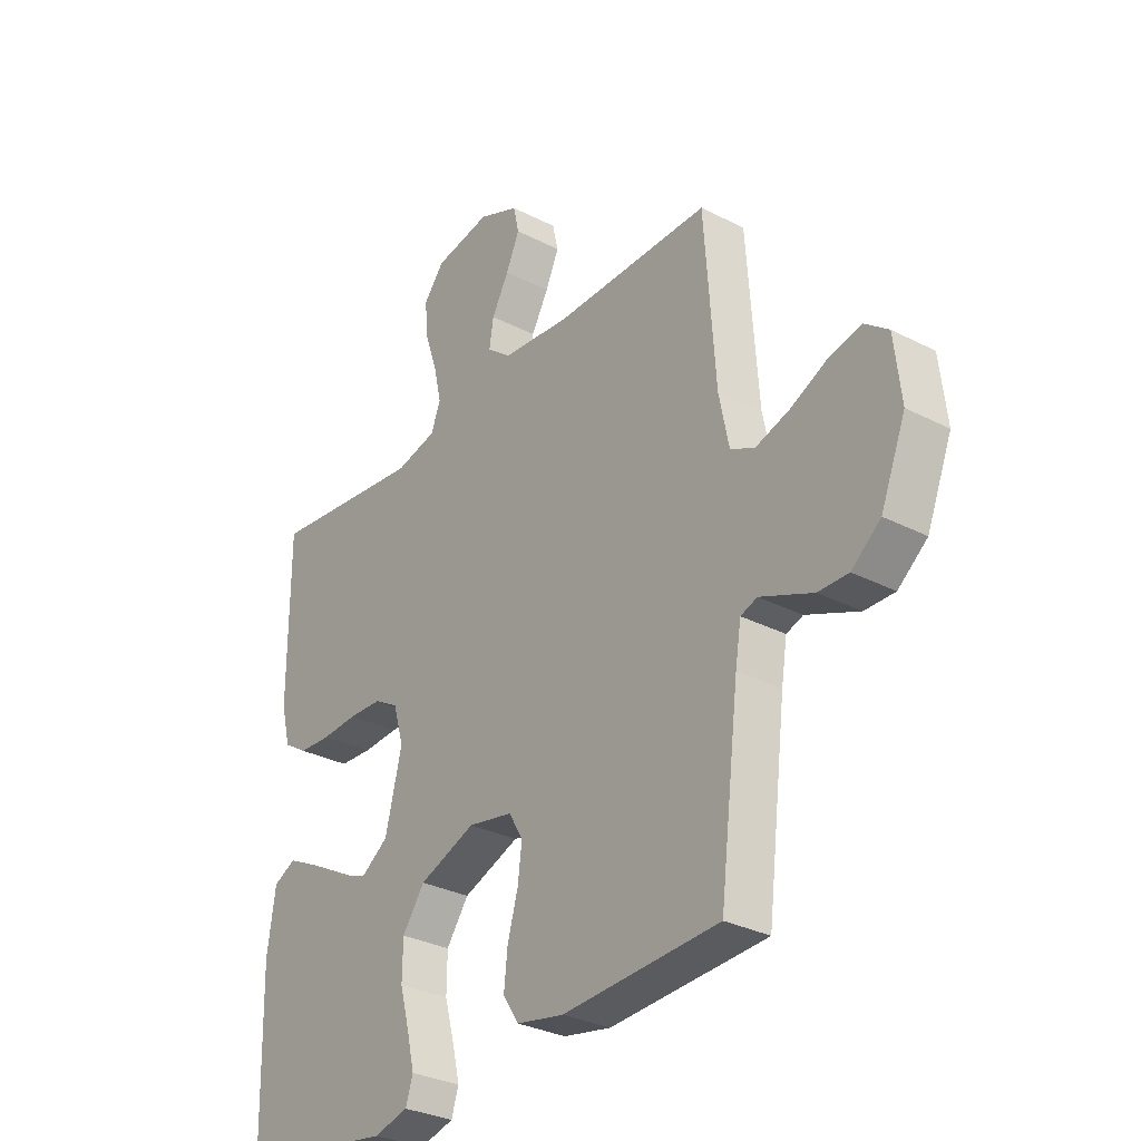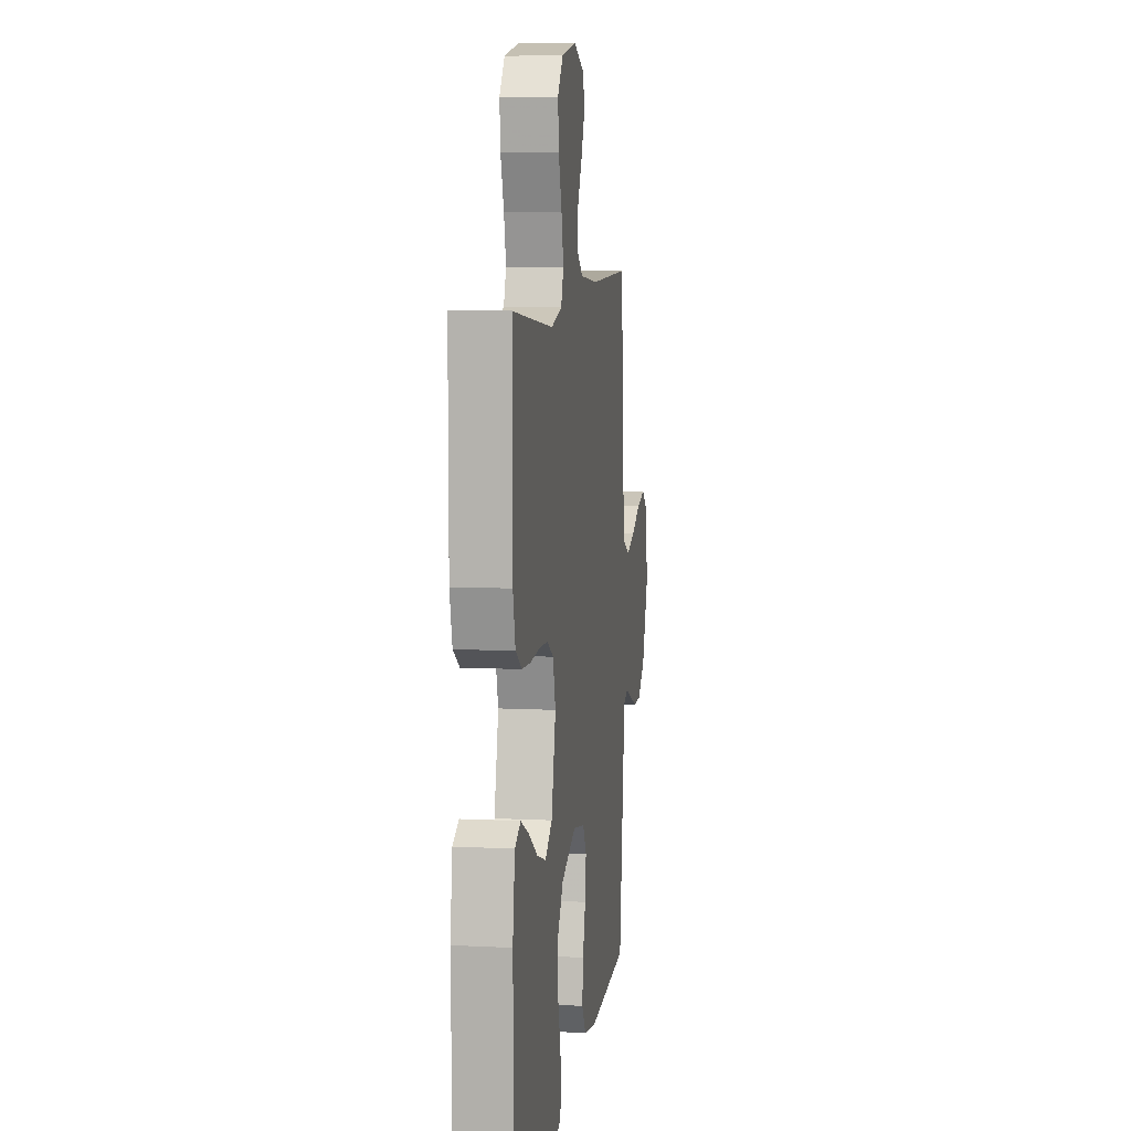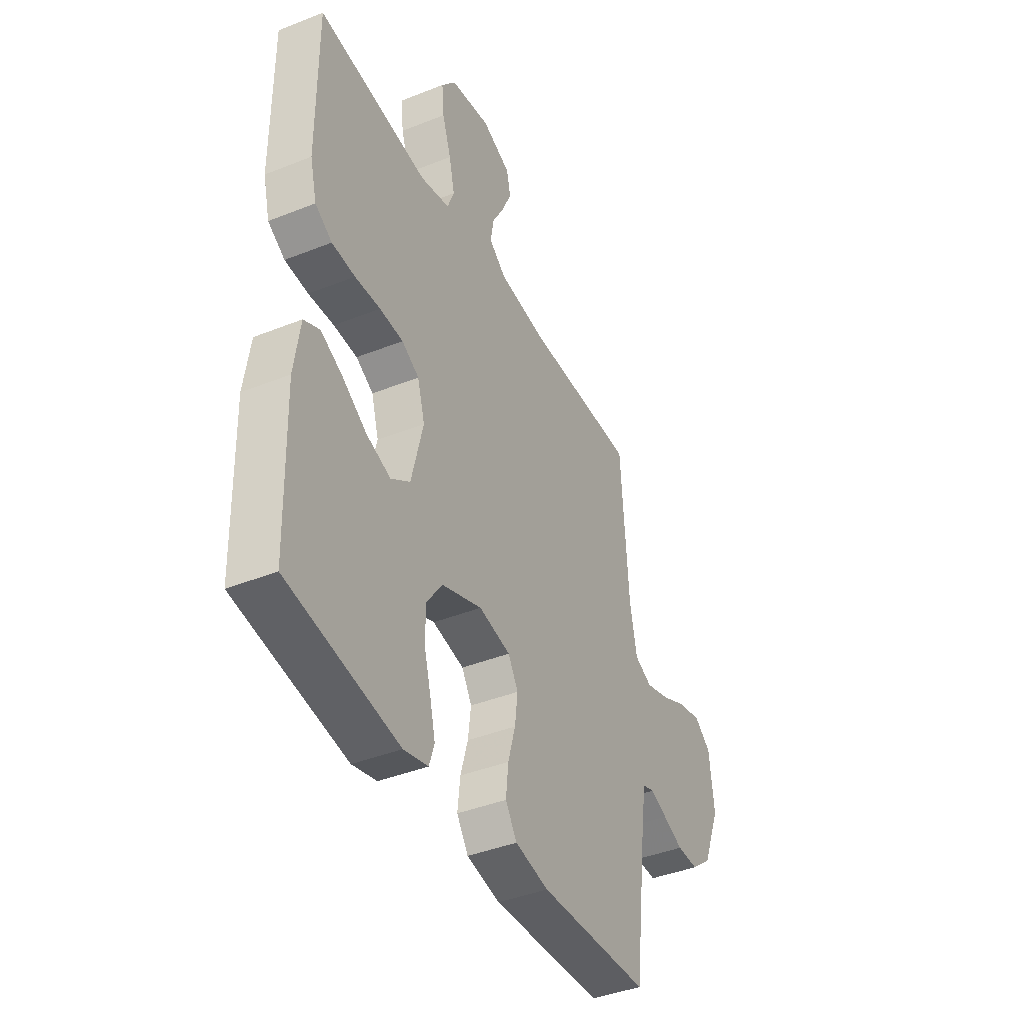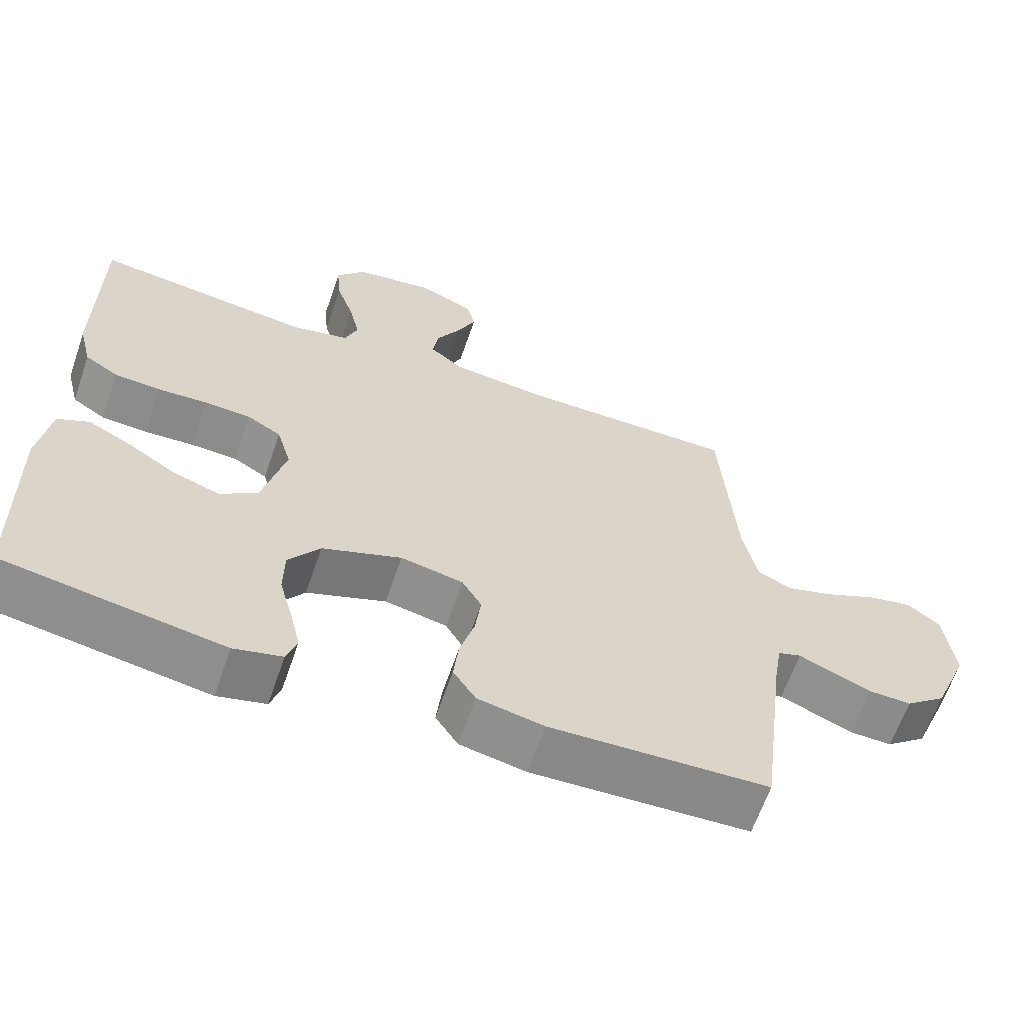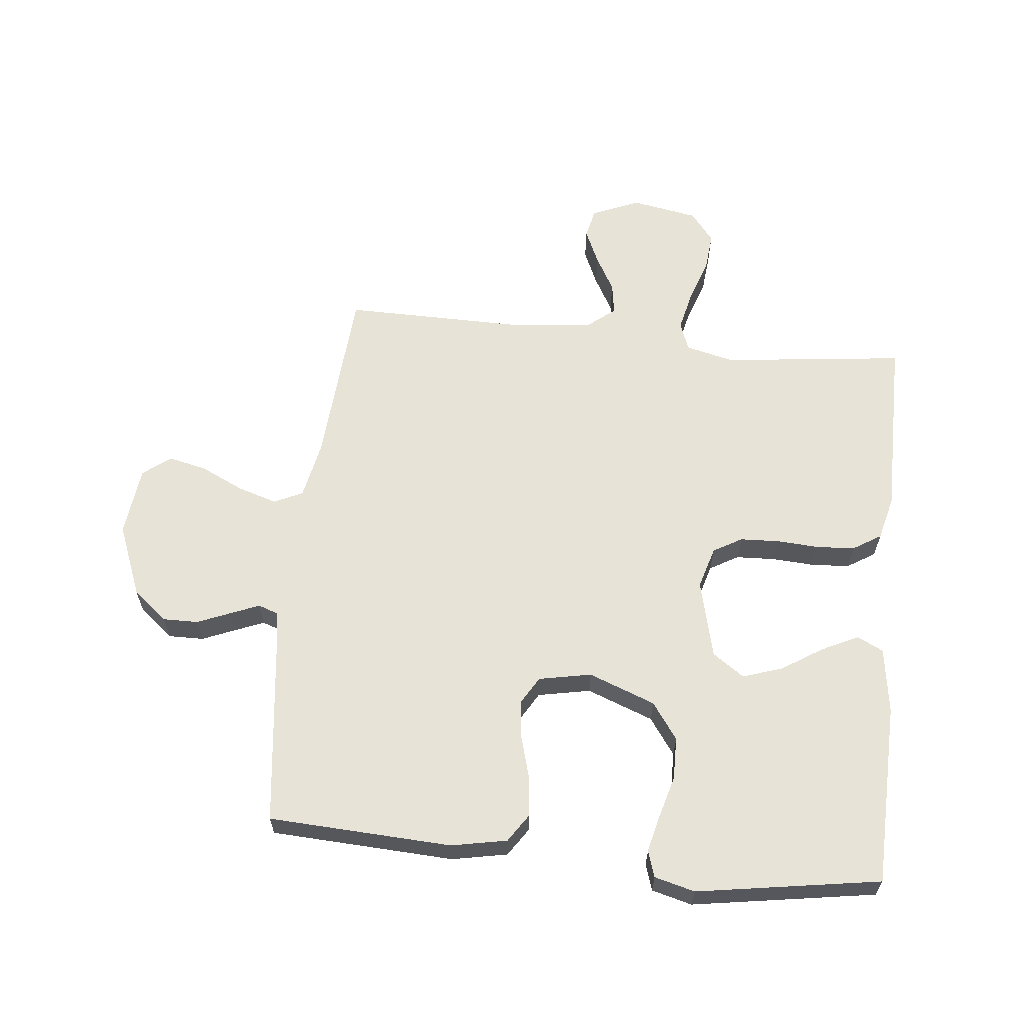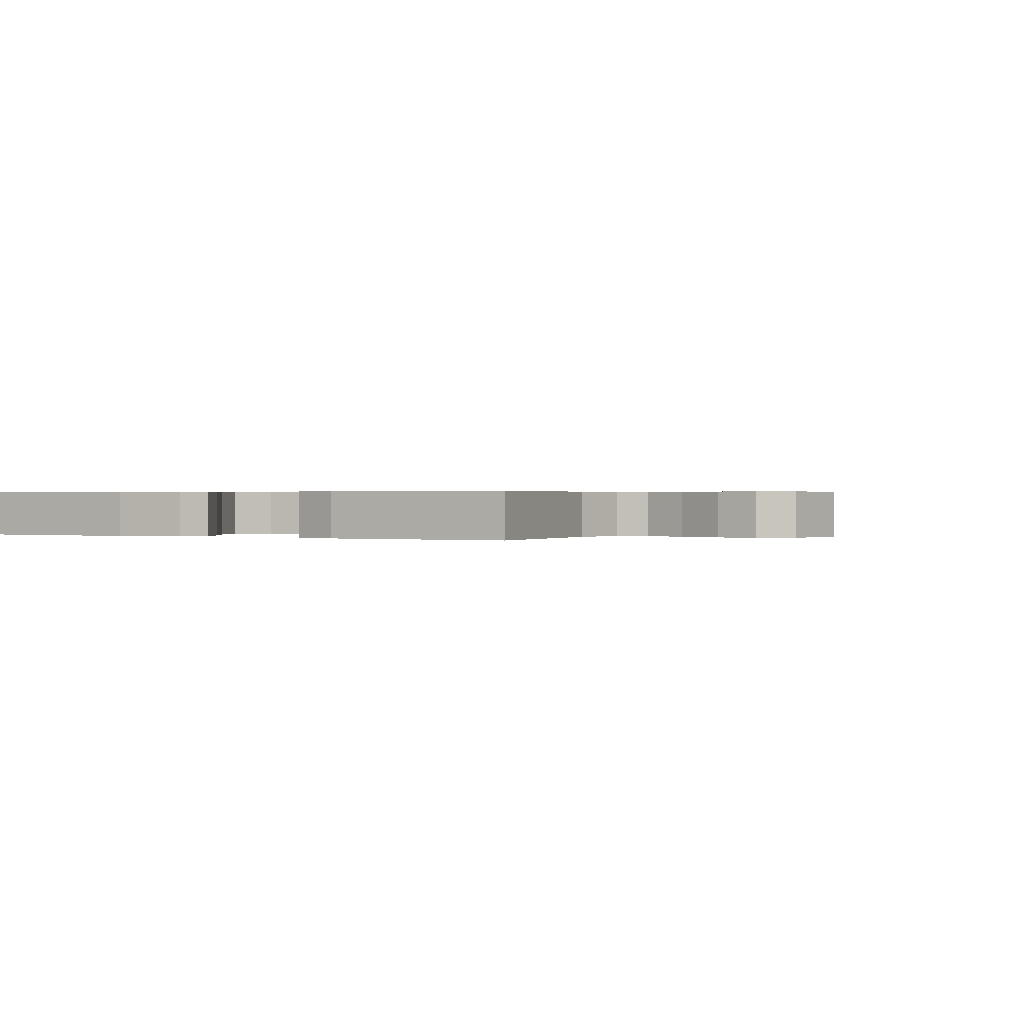
<metadata>
{"format":"obj","ext":"obj","renderer":"f3d","projection":"perspective","resolution":1024,"background":"white","views":[{"elev":-30.9,"azim":53.5,"up":"+Z"},{"elev":8.5,"azim":-82.1,"up":"+Z"},{"elev":-41.1,"azim":-64.1,"up":"+Z"},{"elev":-63.6,"azim":-19.0,"up":"+Z"},{"elev":62.1,"azim":-173.9,"up":"+Y"},{"elev":0.4,"azim":-60.0,"up":"+Y"}]}
</metadata>
<code>
v -0.5 0.07 -0.5
v -0.507 0.07 -0.2
v -0.491 0.07 -0.092
v -0.448 0.07 -0.071
v -0.389 0.07 -0.1
v -0.322 0.07 -0.143
v -0.257 0.07 -0.165
v -0.205 0.07 -0.129
v -0.173 0.07 0
v -0.193 0.07 0.069
v -0.24 0.07 0.096
v -0.304 0.07 0.099
v -0.373 0.07 0.095
v -0.436 0.07 0.099
v -0.482 0.07 0.128
v -0.5 0.07 0.2
v -0.5 0.07 0.5
v -0.2 0.07 0.464
v -0.121 0.07 0.483
v -0.103 0.07 0.53
v -0.118 0.07 0.596
v -0.142 0.07 0.667
v -0.148 0.07 0.732
v -0.109 0.07 0.781
v 0 0.07 0.8
v 0.078 0.07 0.767
v 0.089 0.07 0.718
v 0.063 0.07 0.66
v 0.03 0.07 0.601
v 0.022 0.07 0.549
v 0.068 0.07 0.512
v 0.2 0.07 0.498
v 0.5 0.07 0.5
v 0.521 0.07 0.2
v 0.54 0.07 0.105
v 0.587 0.07 0.083
v 0.652 0.07 0.103
v 0.722 0.07 0.136
v 0.785 0.07 0.15
v 0.83 0.07 0.115
v 0.843 0.07 0
v 0.795 0.07 -0.119
v 0.739 0.07 -0.164
v 0.681 0.07 -0.163
v 0.626 0.07 -0.14
v 0.58 0.07 -0.121
v 0.548 0.07 -0.132
v 0.537 0.07 -0.2
v 0.5 0.07 -0.5
v 0.2 0.07 -0.514
v 0.109 0.07 -0.496
v 0.078 0.07 -0.449
v 0.085 0.07 -0.385
v 0.105 0.07 -0.315
v 0.113 0.07 -0.252
v 0.086 0.07 -0.206
v 0 0.07 -0.189
v -0.109 0.07 -0.23
v -0.152 0.07 -0.29
v -0.153 0.07 -0.359
v -0.134 0.07 -0.429
v -0.12 0.07 -0.489
v -0.134 0.07 -0.532
v -0.2 0.07 -0.549
v -0.5 0 -0.5
v -0.507 0 -0.2
v -0.491 0 -0.092
v -0.448 0 -0.071
v -0.389 0 -0.1
v -0.322 0 -0.143
v -0.257 0 -0.165
v -0.205 0 -0.129
v -0.173 0 0
v -0.193 0 0.069
v -0.24 0 0.096
v -0.304 0 0.099
v -0.373 0 0.095
v -0.436 0 0.099
v -0.482 0 0.128
v -0.5 0 0.2
v -0.5 0 0.5
v -0.2 0 0.464
v -0.121 0 0.483
v -0.103 0 0.53
v -0.118 0 0.596
v -0.142 0 0.667
v -0.148 0 0.732
v -0.109 0 0.781
v 0 0 0.8
v 0.078 0 0.767
v 0.089 0 0.718
v 0.063 0 0.66
v 0.03 0 0.601
v 0.022 0 0.549
v 0.068 0 0.512
v 0.2 0 0.498
v 0.5 0 0.5
v 0.521 0 0.2
v 0.54 0 0.105
v 0.587 0 0.083
v 0.652 0 0.103
v 0.722 0 0.136
v 0.785 0 0.15
v 0.83 0 0.115
v 0.843 0 0
v 0.795 0 -0.119
v 0.739 0 -0.164
v 0.681 0 -0.163
v 0.626 0 -0.14
v 0.58 0 -0.121
v 0.548 0 -0.132
v 0.537 0 -0.2
v 0.5 0 -0.5
v 0.2 0 -0.514
v 0.109 0 -0.496
v 0.078 0 -0.449
v 0.085 0 -0.385
v 0.105 0 -0.315
v 0.113 0 -0.252
v 0.086 0 -0.206
v 0 0 -0.189
v -0.109 0 -0.23
v -0.152 0 -0.29
v -0.153 0 -0.359
v -0.134 0 -0.429
v -0.12 0 -0.489
v -0.134 0 -0.532
v -0.2 0 -0.549
f 4 5 6
f 3 4 6
f 2 3 6
f 1 2 6
f 64 1 6
f 63 64 6
f 62 63 6
f 61 62 6
f 60 61 6
f 59 60 6 7
f 58 59 7 8
f 57 58 8 9
f 56 57 9 10
f 52 53 54
f 51 52 54
f 50 51 54
f 49 50 54
f 48 49 54
f 47 48 54 55
f 46 47 55 56
f 43 44 45
f 42 43 45
f 41 42 45
f 40 41 45
f 39 40 45
f 38 39 45
f 37 38 45
f 36 37 45 46
f 46 56 10
f 36 46 10
f 35 36 10
f 32 33 34
f 35 10 11
f 34 35 11
f 32 34 11
f 31 32 11
f 27 28 29
f 26 27 29
f 25 26 29
f 24 25 29
f 23 24 29
f 22 23 29
f 21 22 29
f 20 21 29 30
f 30 31 11
f 20 30 11
f 19 20 11
f 16 17 18
f 15 16 18
f 14 15 18
f 13 14 18
f 12 13 18
f 11 12 18 19
f 70 69 68
f 70 68 67
f 70 67 66
f 70 66 65
f 70 65 128
f 70 128 127
f 70 127 126
f 70 126 125
f 70 125 124
f 71 70 124 123
f 72 71 123 122
f 73 72 122 121
f 74 73 121 120
f 118 117 116
f 118 116 115
f 118 115 114
f 118 114 113
f 118 113 112
f 119 118 112 111
f 120 119 111 110
f 109 108 107
f 109 107 106
f 109 106 105
f 109 105 104
f 109 104 103
f 109 103 102
f 109 102 101
f 110 109 101 100
f 74 120 110
f 74 110 100
f 74 100 99
f 98 97 96
f 75 74 99
f 75 99 98
f 75 98 96
f 75 96 95
f 93 92 91
f 93 91 90
f 93 90 89
f 93 89 88
f 93 88 87
f 93 87 86
f 93 86 85
f 94 93 85 84
f 75 95 94
f 75 94 84
f 75 84 83
f 82 81 80
f 82 80 79
f 82 79 78
f 82 78 77
f 82 77 76
f 83 82 76 75
f 1 65 66 2
f 2 66 67 3
f 3 67 68 4
f 4 68 69 5
f 5 69 70 6
f 6 70 71 7
f 7 71 72 8
f 8 72 73 9
f 9 73 74 10
f 10 74 75 11
f 11 75 76 12
f 12 76 77 13
f 13 77 78 14
f 14 78 79 15
f 15 79 80 16
f 16 80 81 17
f 17 81 82 18
f 18 82 83 19
f 19 83 84 20
f 20 84 85 21
f 21 85 86 22
f 22 86 87 23
f 23 87 88 24
f 24 88 89 25
f 25 89 90 26
f 26 90 91 27
f 27 91 92 28
f 28 92 93 29
f 29 93 94 30
f 30 94 95 31
f 31 95 96 32
f 32 96 97 33
f 33 97 98 34
f 34 98 99 35
f 35 99 100 36
f 36 100 101 37
f 37 101 102 38
f 38 102 103 39
f 39 103 104 40
f 40 104 105 41
f 41 105 106 42
f 42 106 107 43
f 43 107 108 44
f 44 108 109 45
f 45 109 110 46
f 46 110 111 47
f 47 111 112 48
f 48 112 113 49
f 49 113 114 50
f 50 114 115 51
f 51 115 116 52
f 52 116 117 53
f 53 117 118 54
f 54 118 119 55
f 55 119 120 56
f 56 120 121 57
f 57 121 122 58
f 58 122 123 59
f 59 123 124 60
f 60 124 125 61
f 61 125 126 62
f 62 126 127 63
f 63 127 128 64
f 64 128 65 1

</code>
